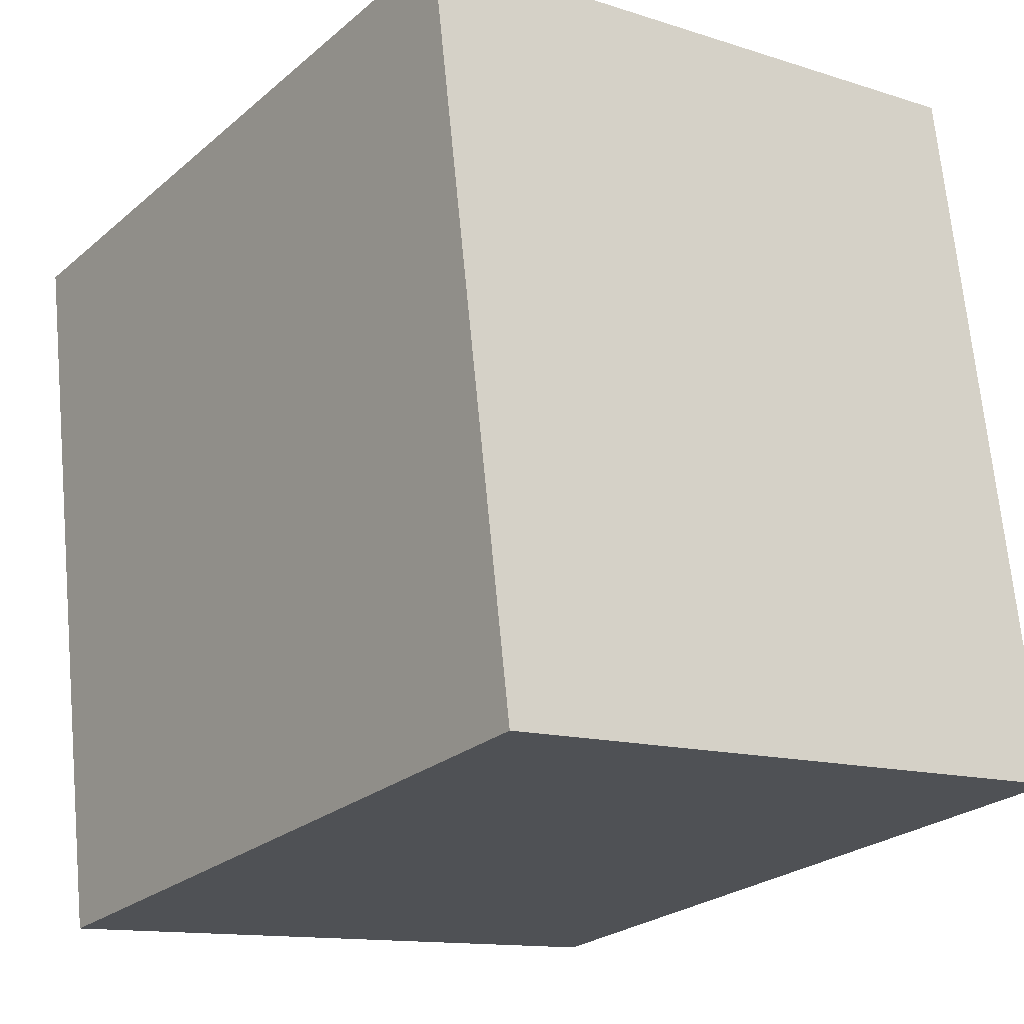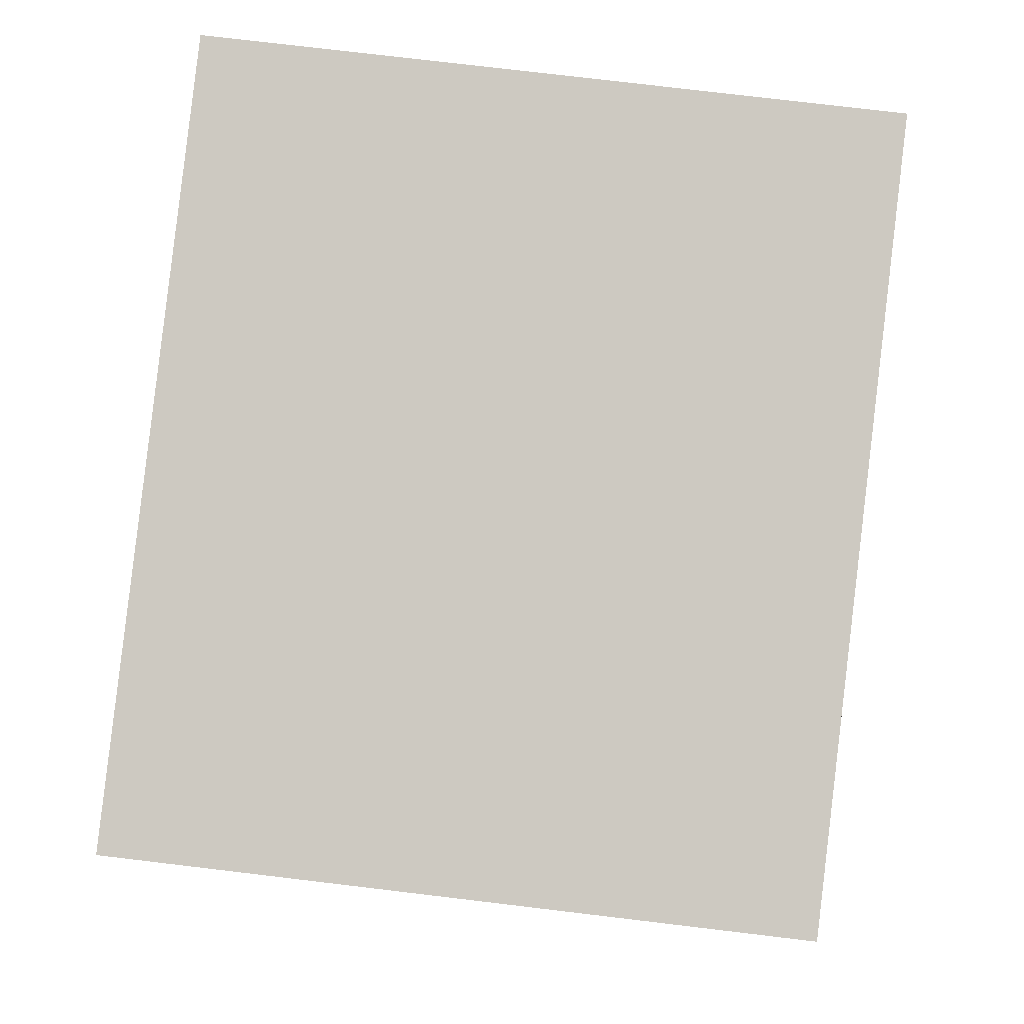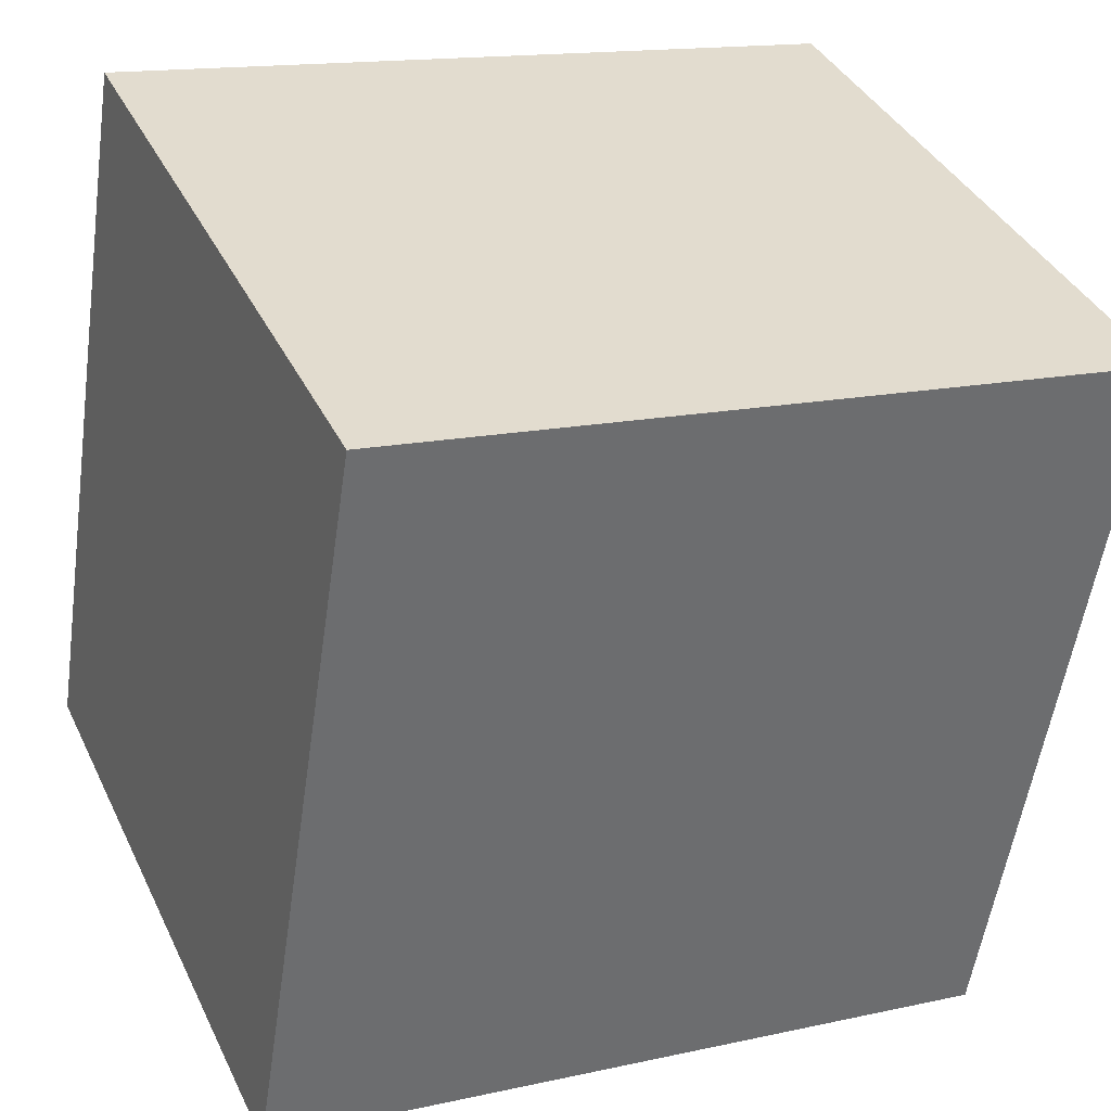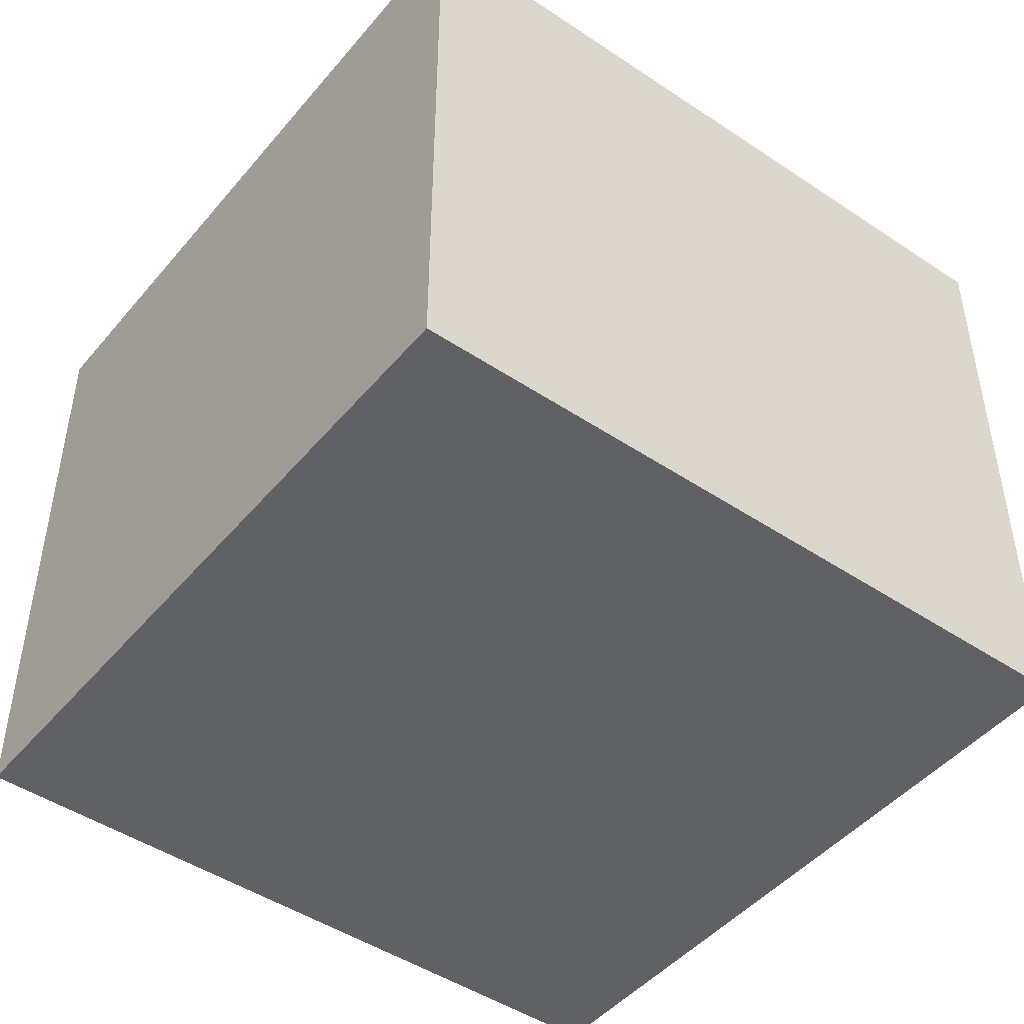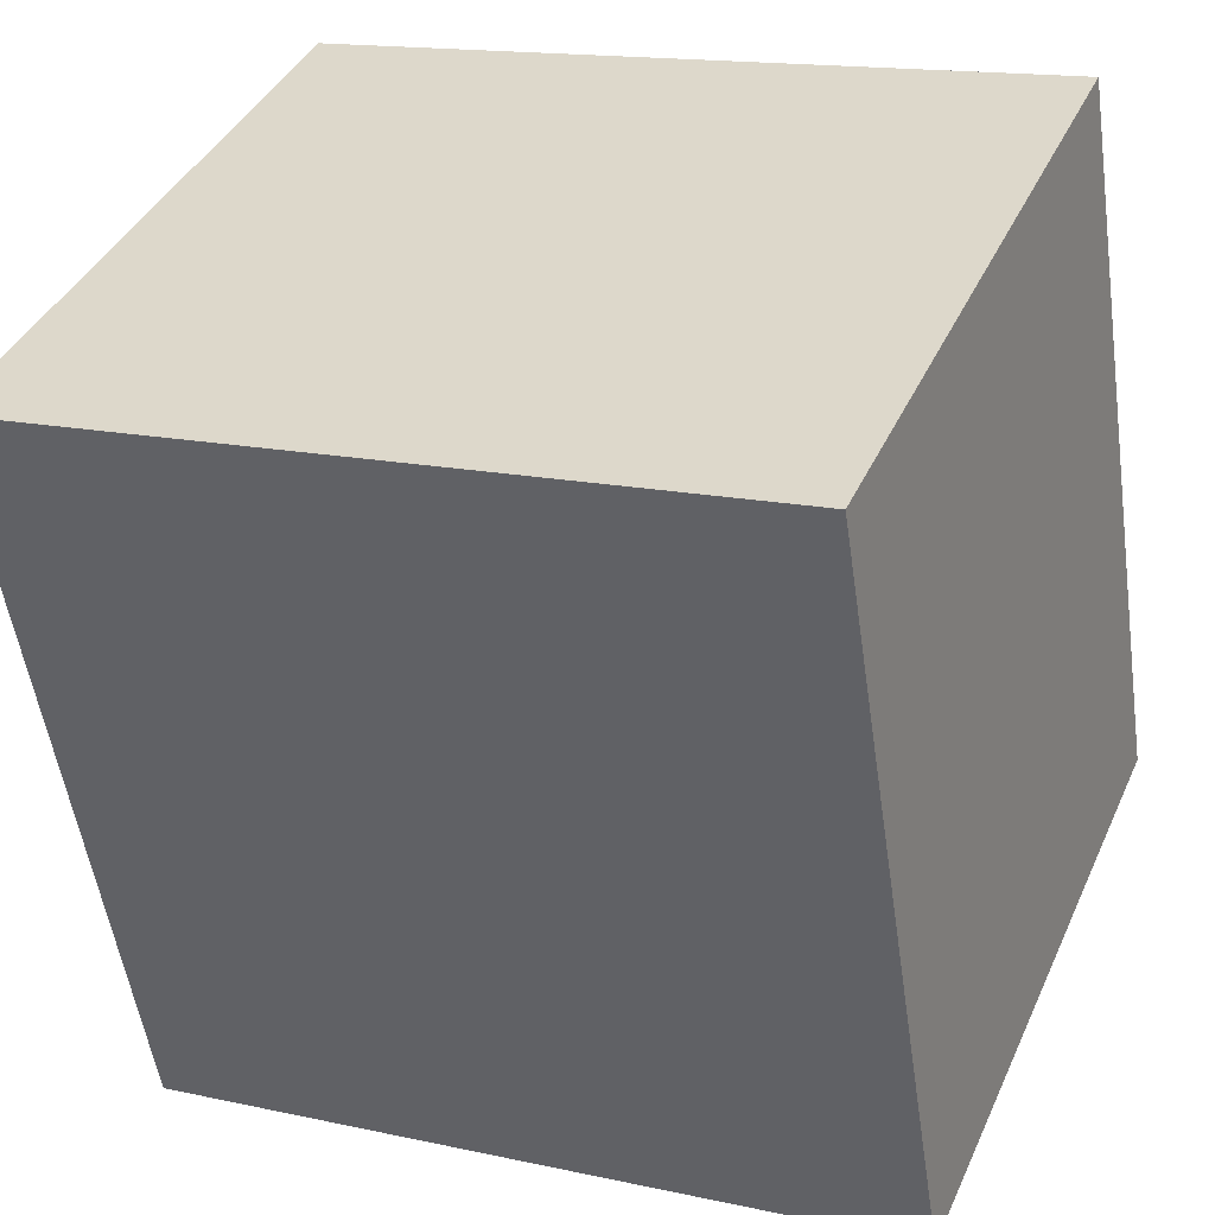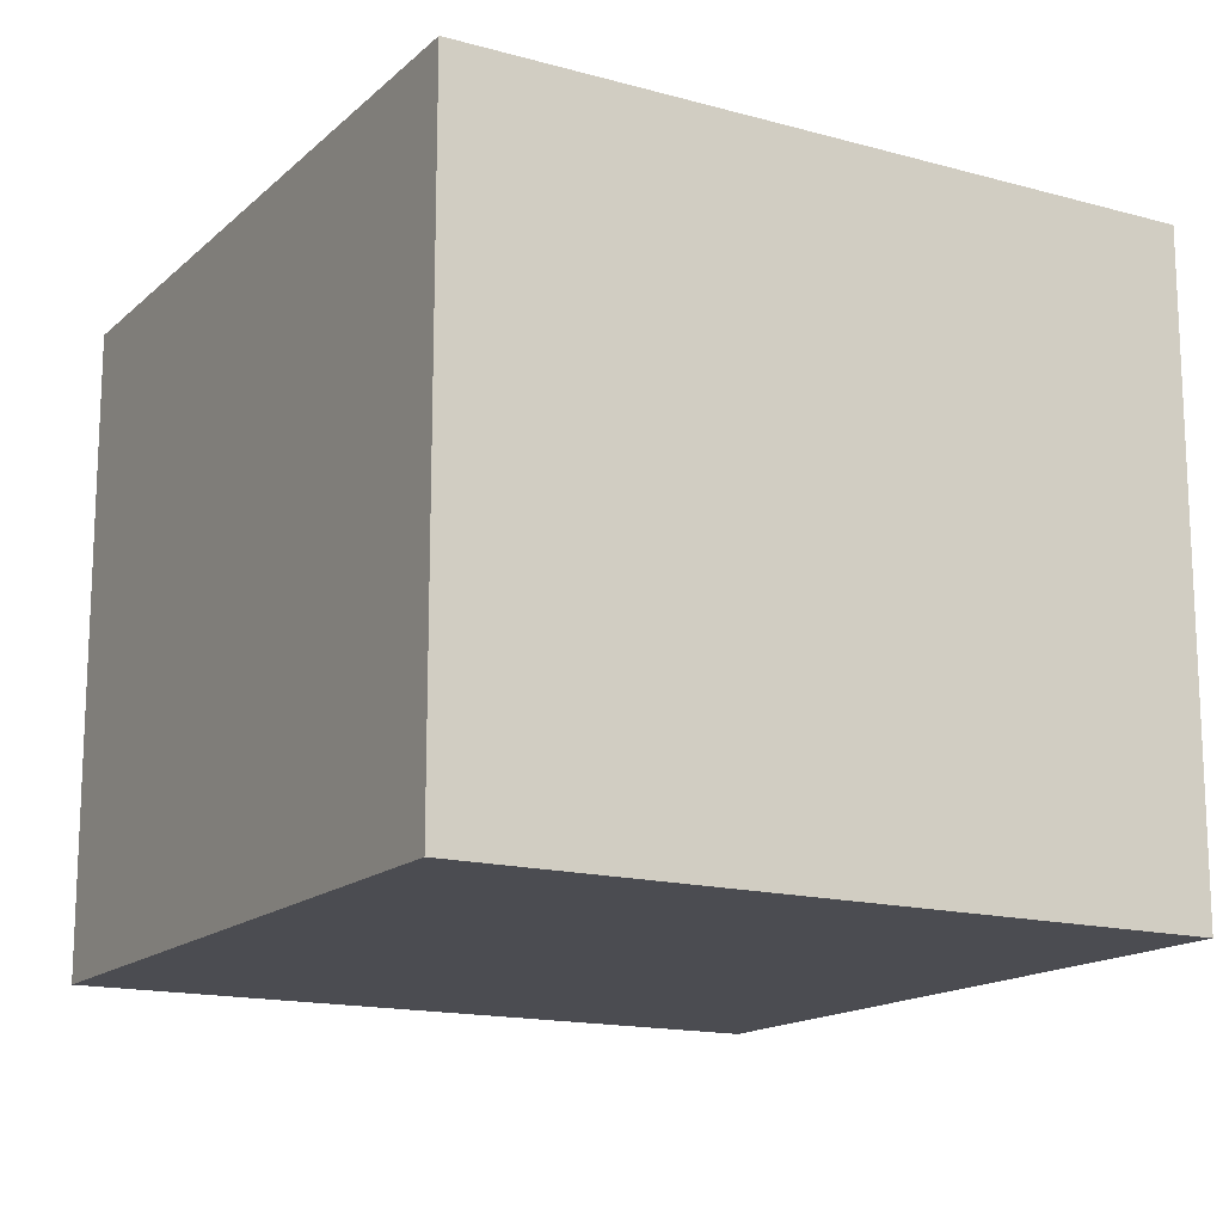
<metadata>
{"format":"obj","ext":"obj","renderer":"f3d","projection":"perspective","resolution":1024,"background":"white","views":[{"elev":-12.6,"azim":53.1,"up":"+Z"},{"elev":76.8,"azim":-83.2,"up":"+Z"},{"elev":37.9,"azim":156.5,"up":"+Z"},{"elev":-46.8,"azim":133.2,"up":"+Y"},{"elev":39.2,"azim":22.6,"up":"+Z"},{"elev":-15.4,"azim":-129.3,"up":"+Y"}]}
</metadata>
<code>
v  0 5.927 3.629e-16
v  7.838 5.927 -5.558
v  1.075 5.927 -6.707
v  6.768 5.927 1.125
v  7.838 3.403e-16 -5.558
v  1.075 4.107e-16 -6.707
v  0 0 0
v  6.768 -6.889e-17 1.125
g defaultobject
f 1 2 3
f 2 1 4
f 5 3 2
f 3 5 6
f 6 1 3
f 1 6 7
f 7 4 1
f 4 7 8
f 8 2 4
f 2 8 5
f 5 7 6
f 7 5 8

</code>
